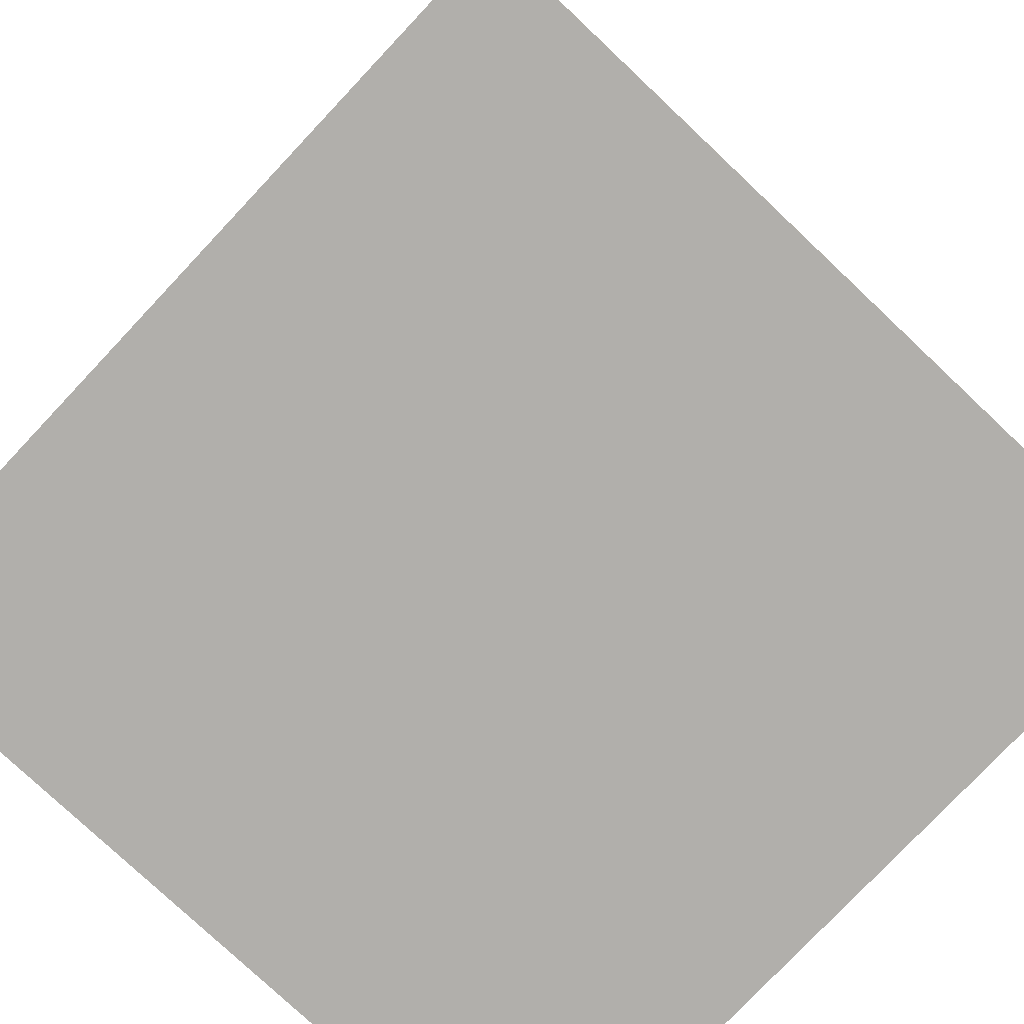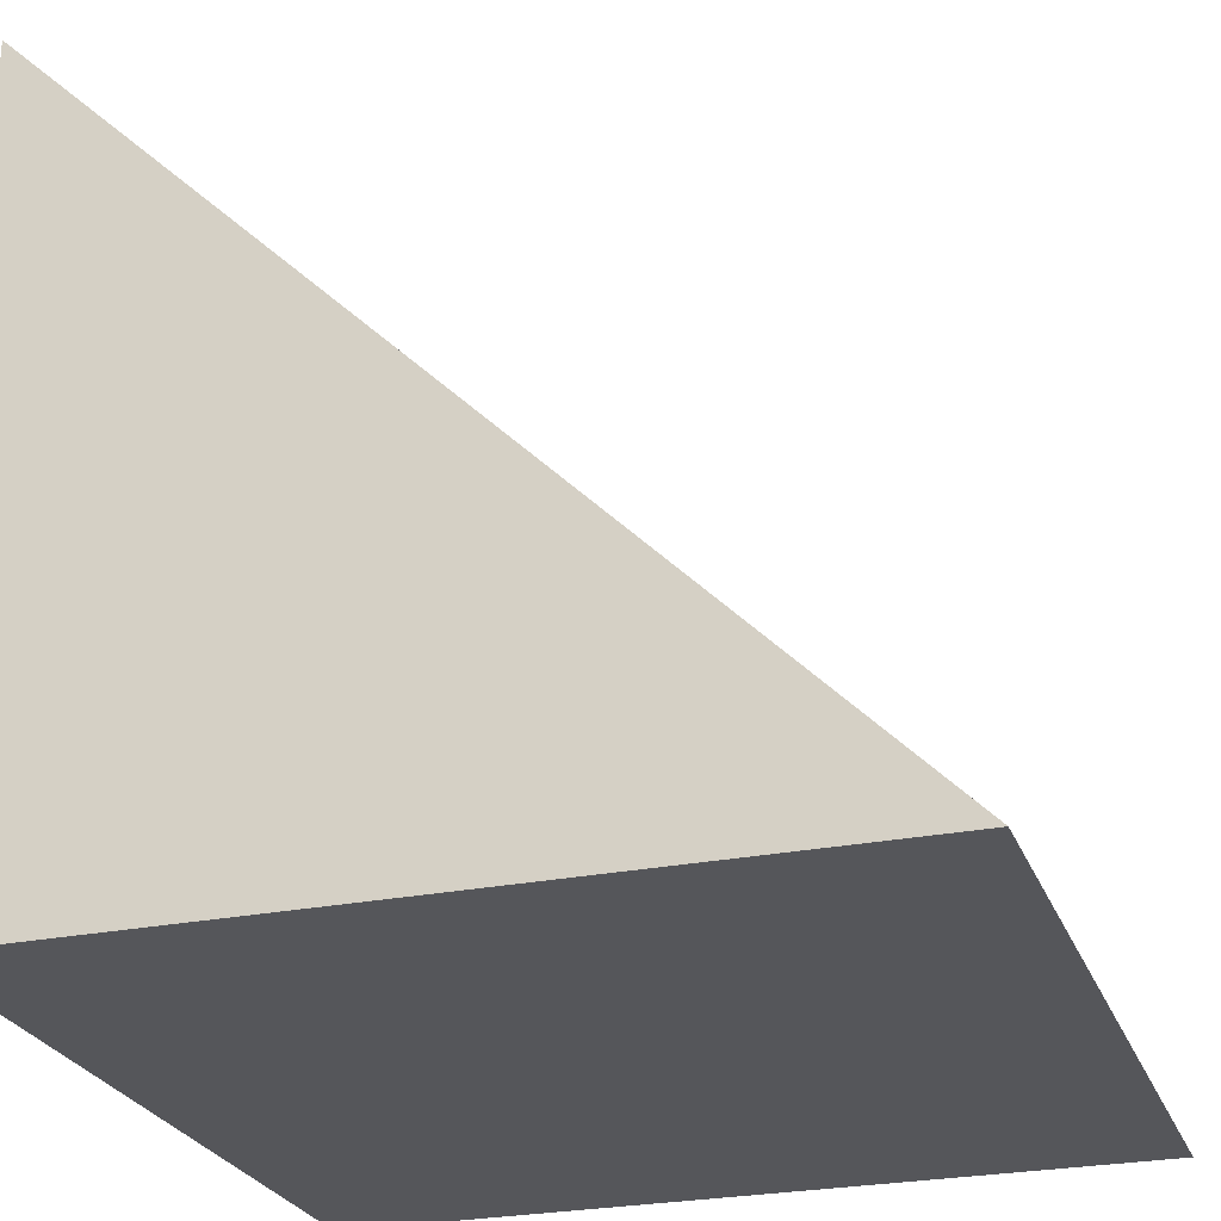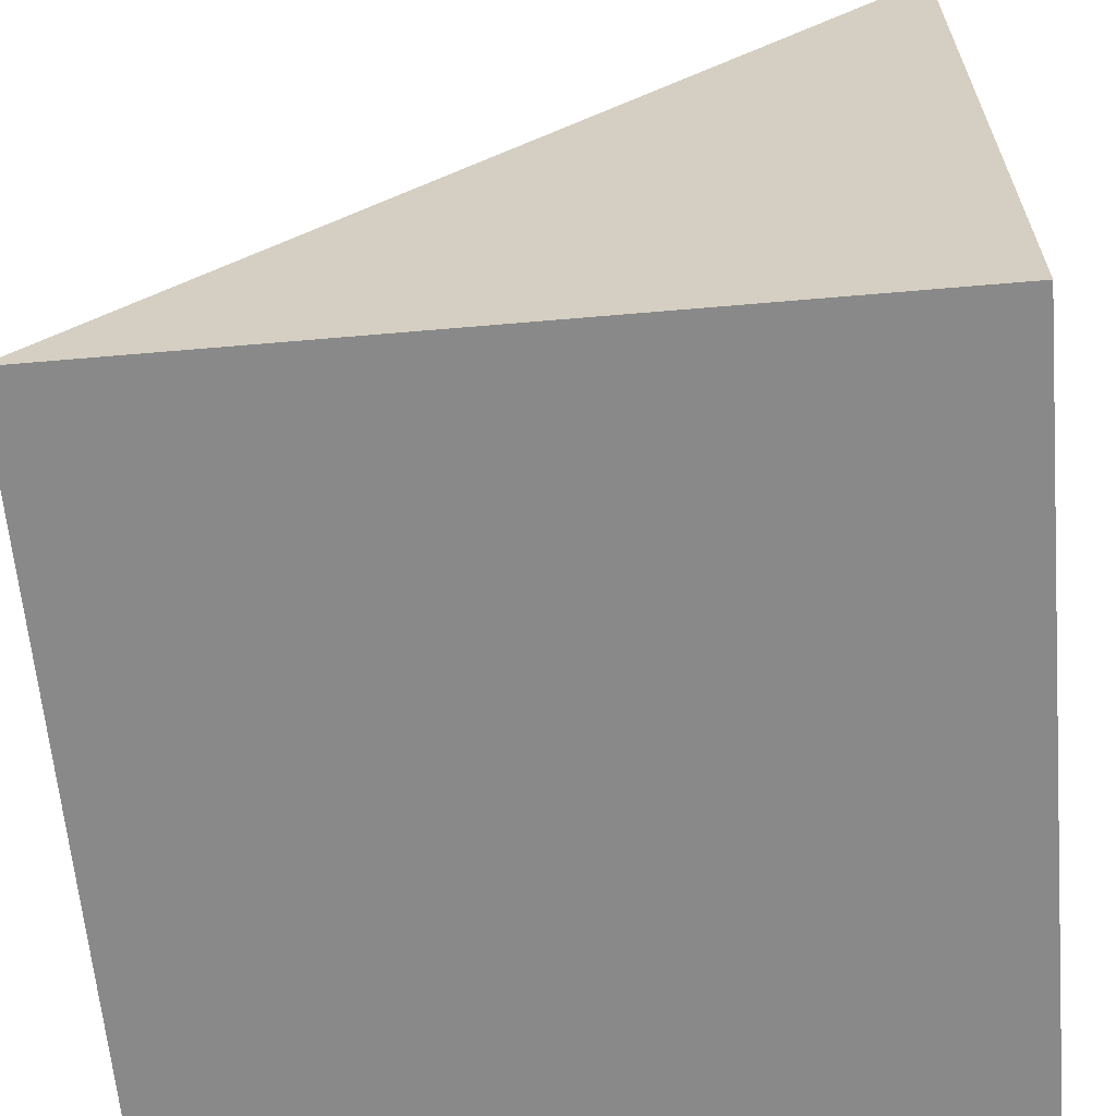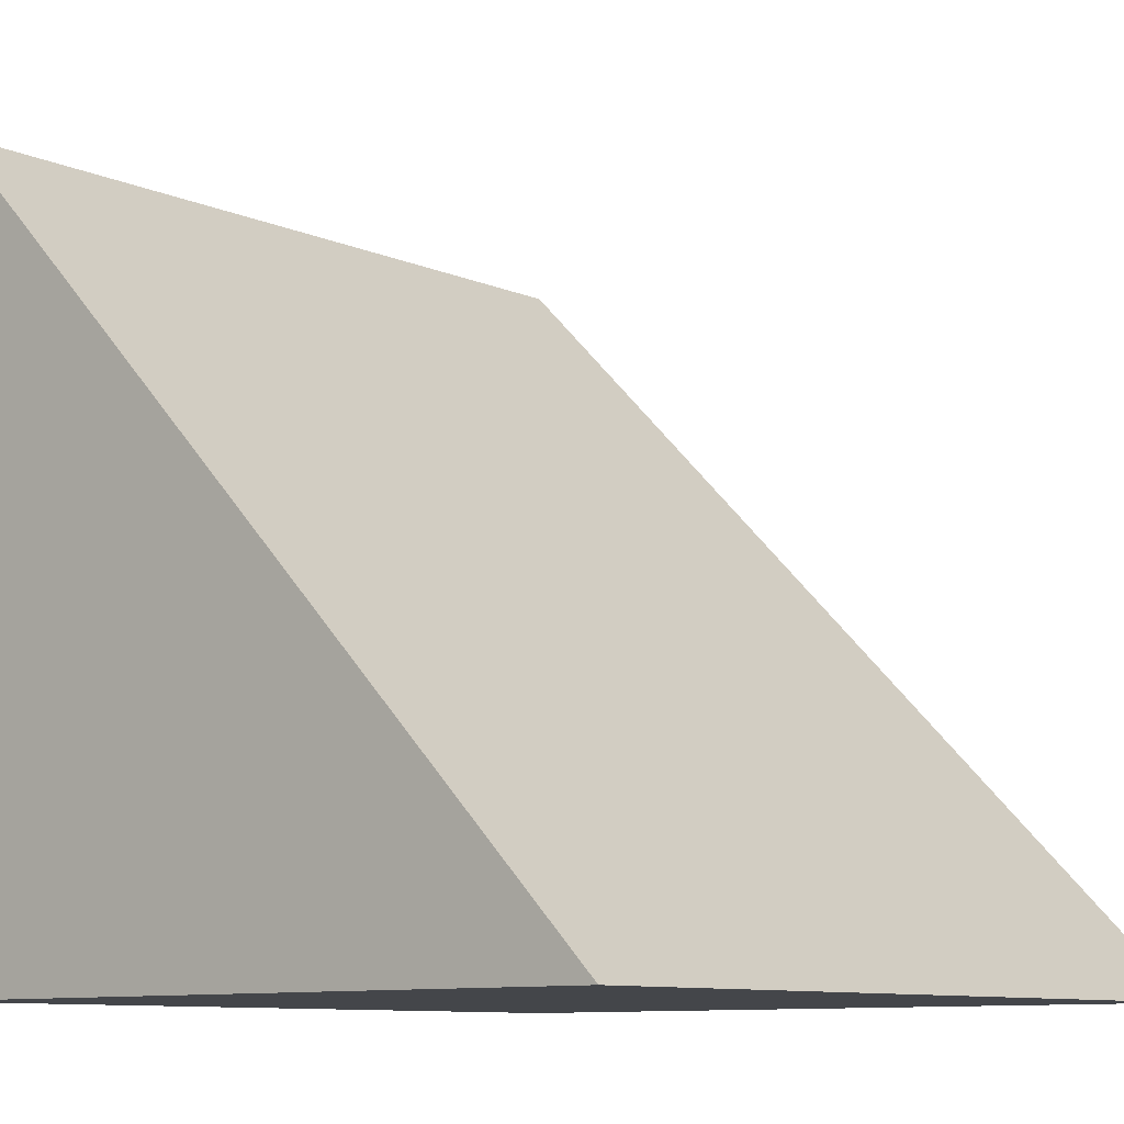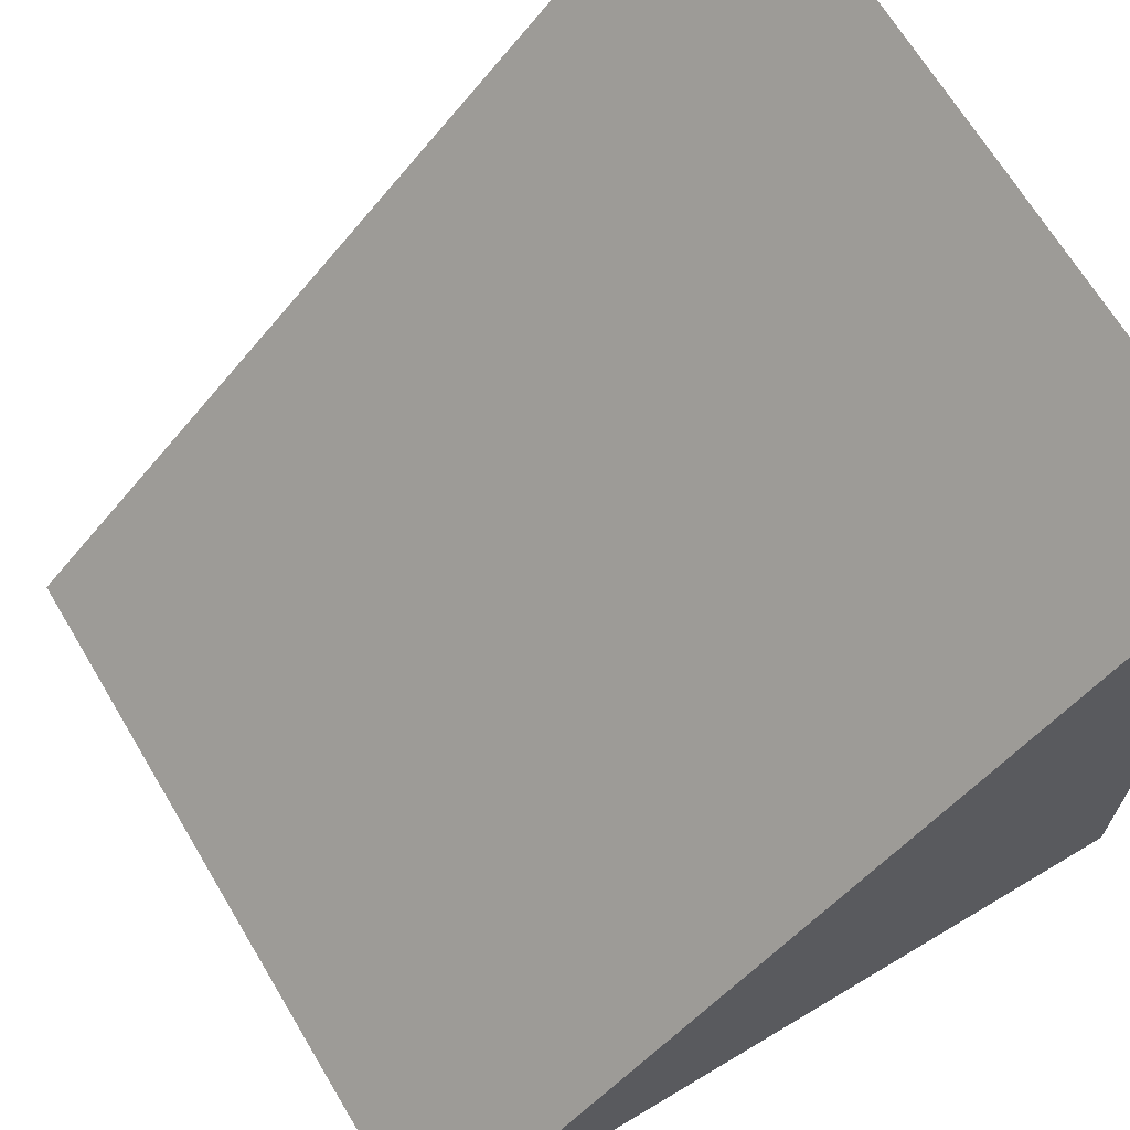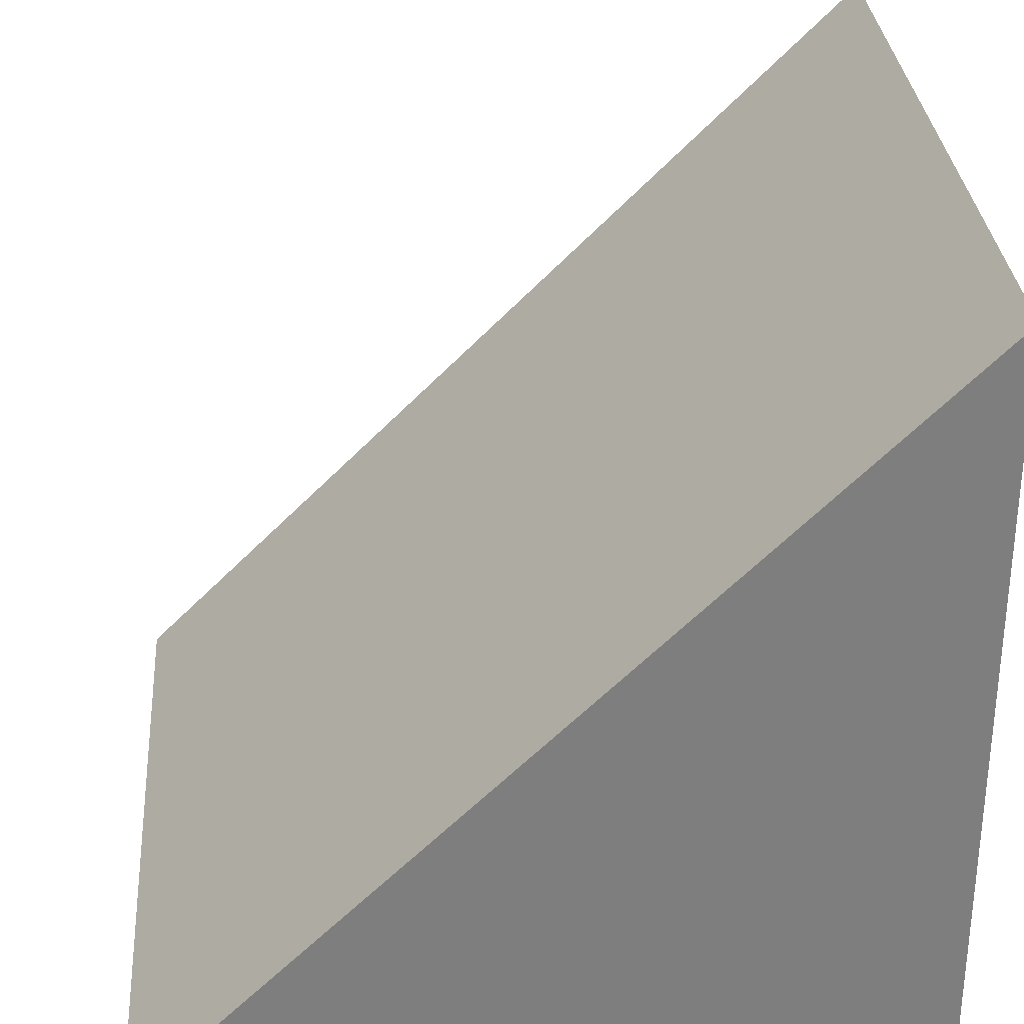
<metadata>
{"format":"obj","ext":"obj","renderer":"f3d","projection":"perspective","resolution":1024,"background":"white","views":[{"elev":-78.1,"azim":-133.3,"up":"+Y"},{"elev":-25.9,"azim":107.9,"up":"+Z"},{"elev":-63.0,"azim":95.0,"up":"+Y"},{"elev":-9.8,"azim":132.4,"up":"+Z"},{"elev":67.8,"azim":-120.9,"up":"+Z"},{"elev":30.9,"azim":-94.2,"up":"+Z"}]}
</metadata>
<code>
g blockDirtRamp
v 0.5 0 0.5
v 0.5 0 -0.5
v -0.5 0 0.5
v -0.5 0 -0.5
v 0.5 1 -0.5
v -0.5 1 -0.5
f 3 2 1
f 2 3 4
f 1 2 5
f 6 2 4
f 2 6 5
f 3 6 4
f 5 3 1
f 3 5 6

</code>
